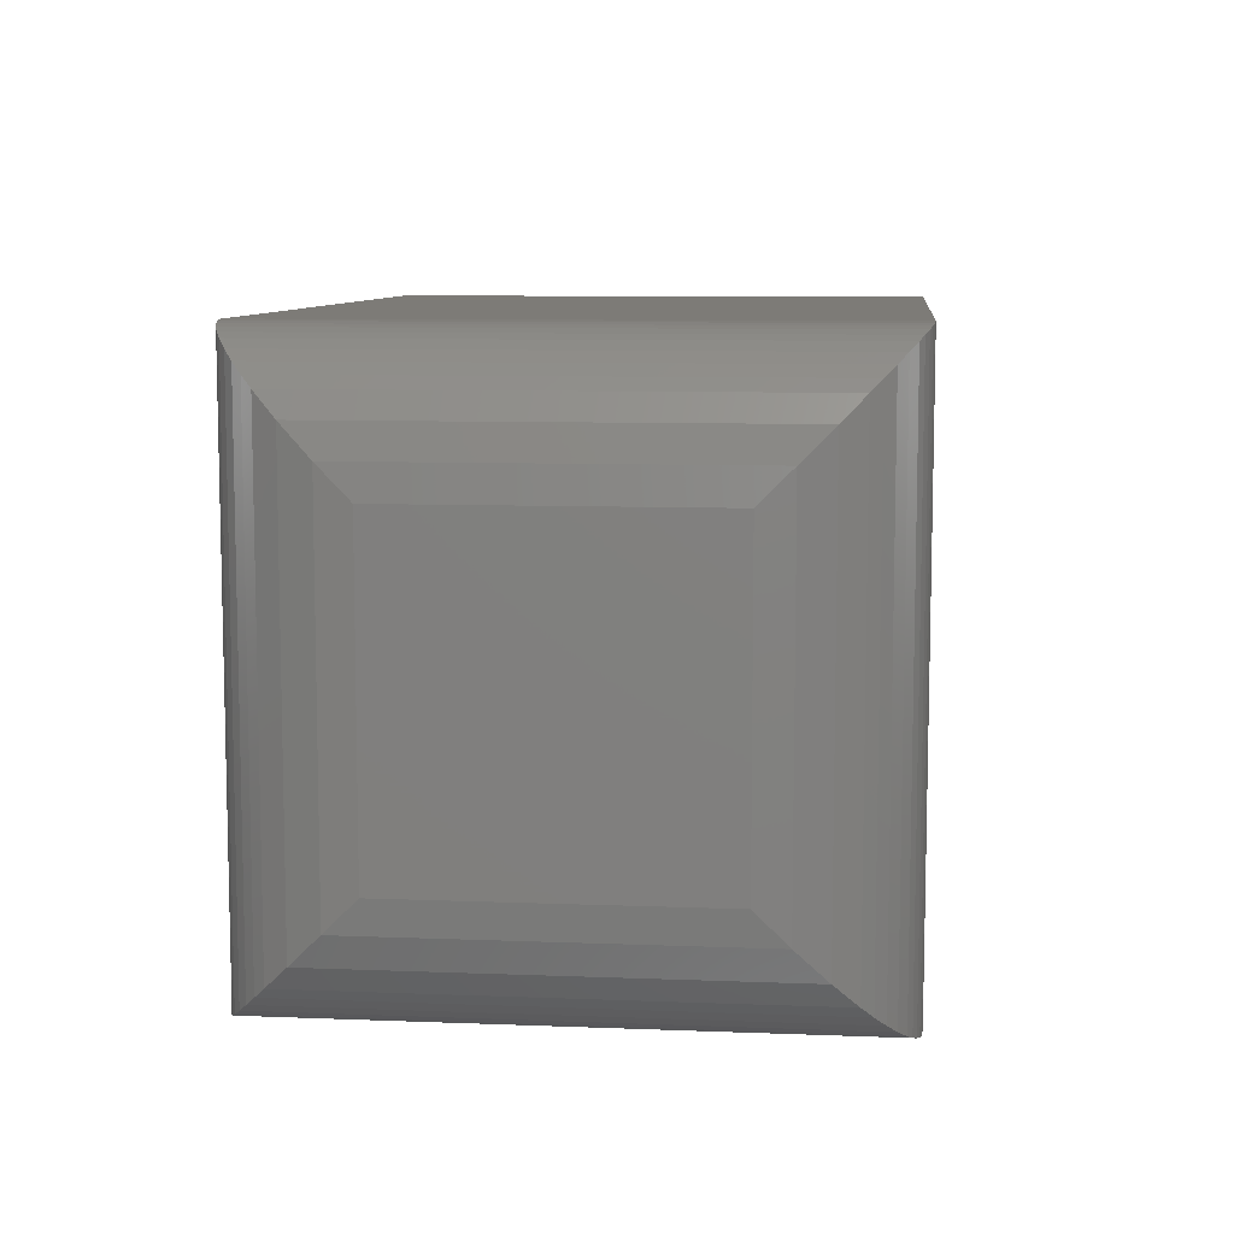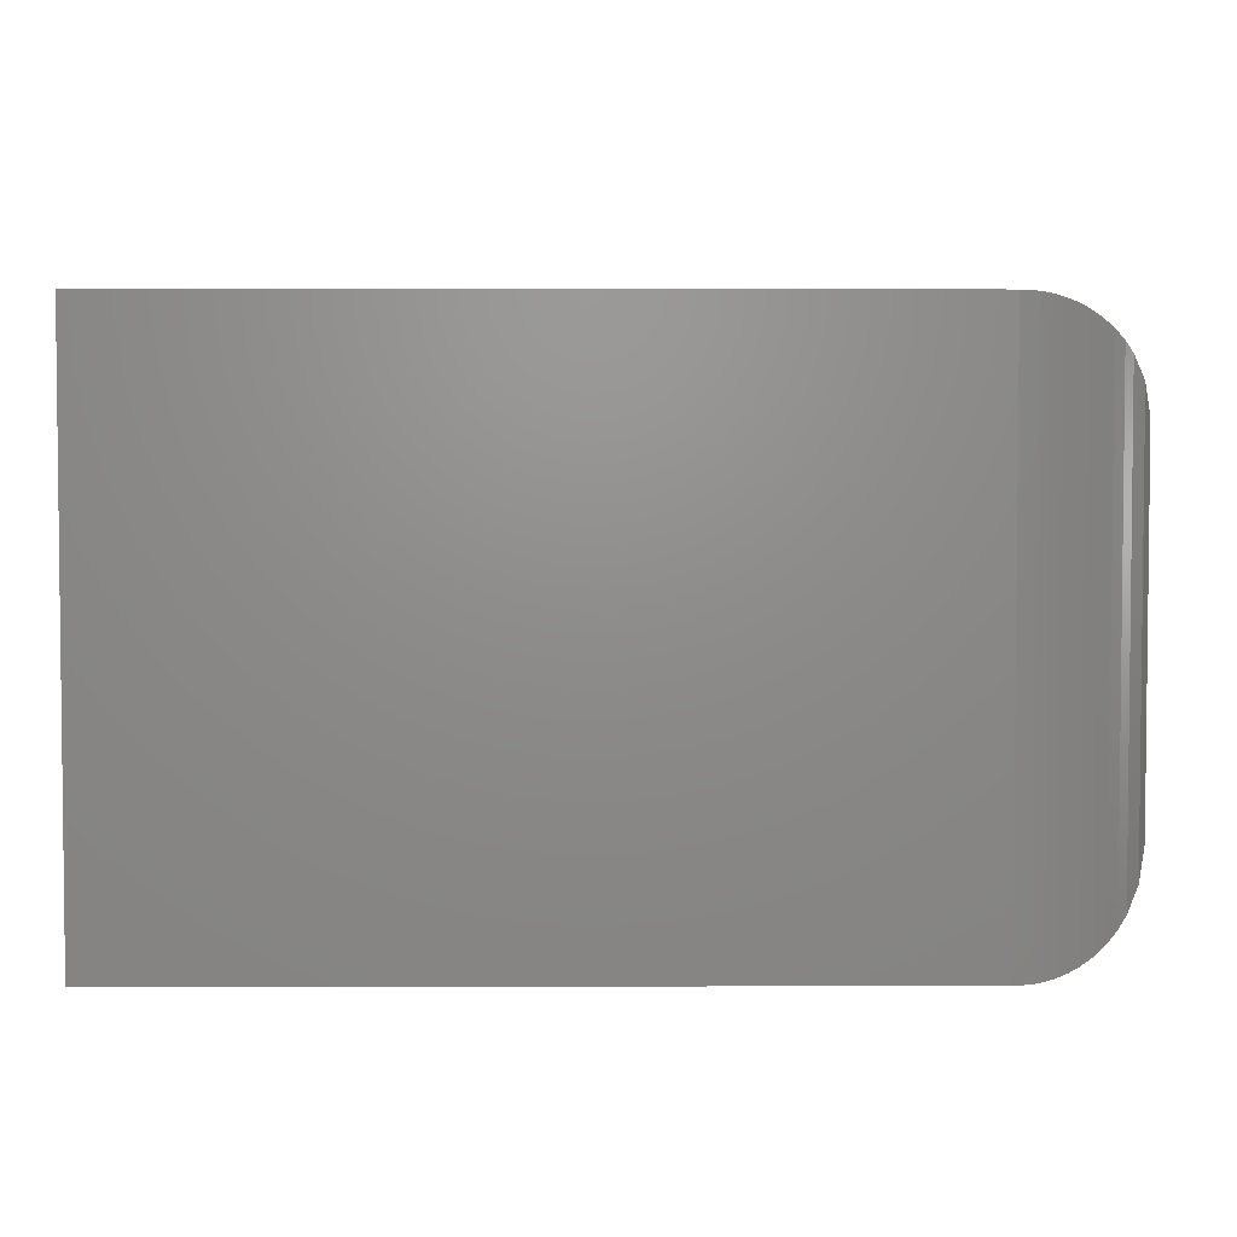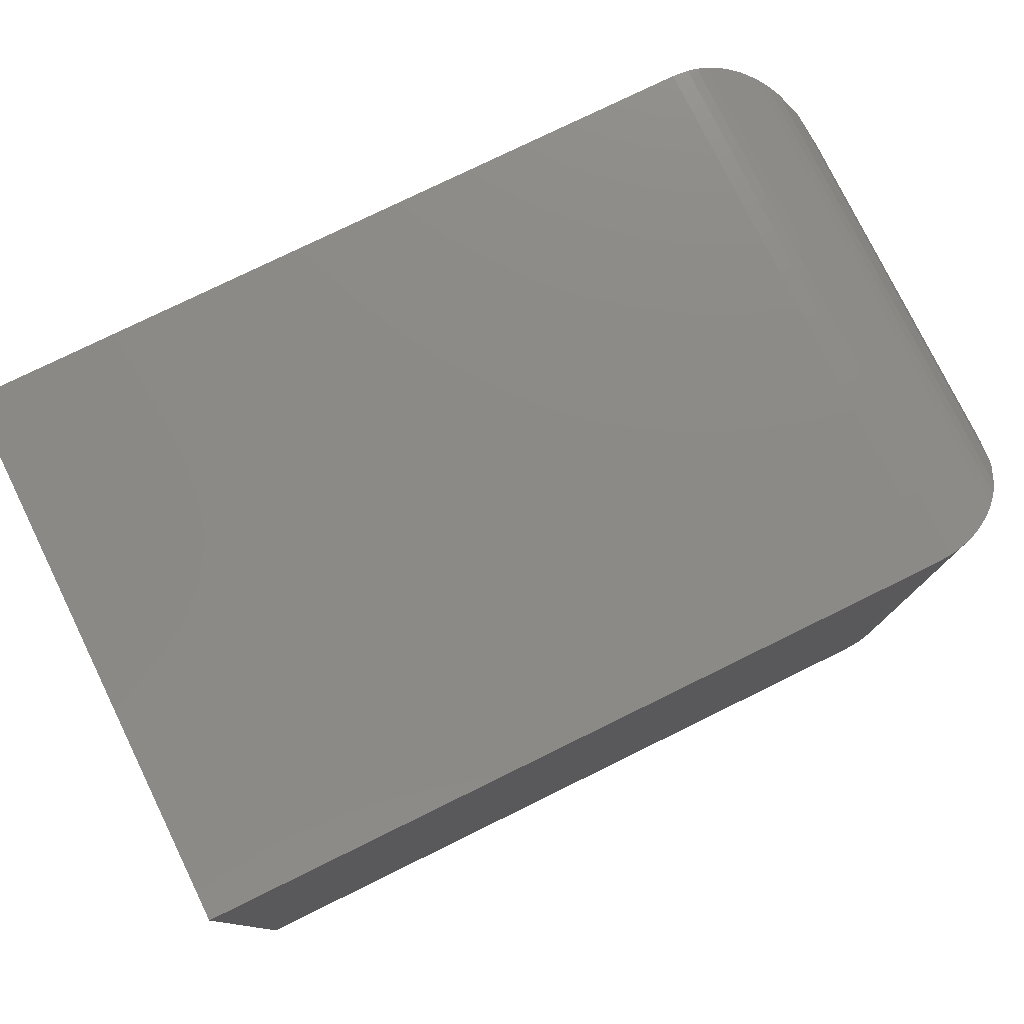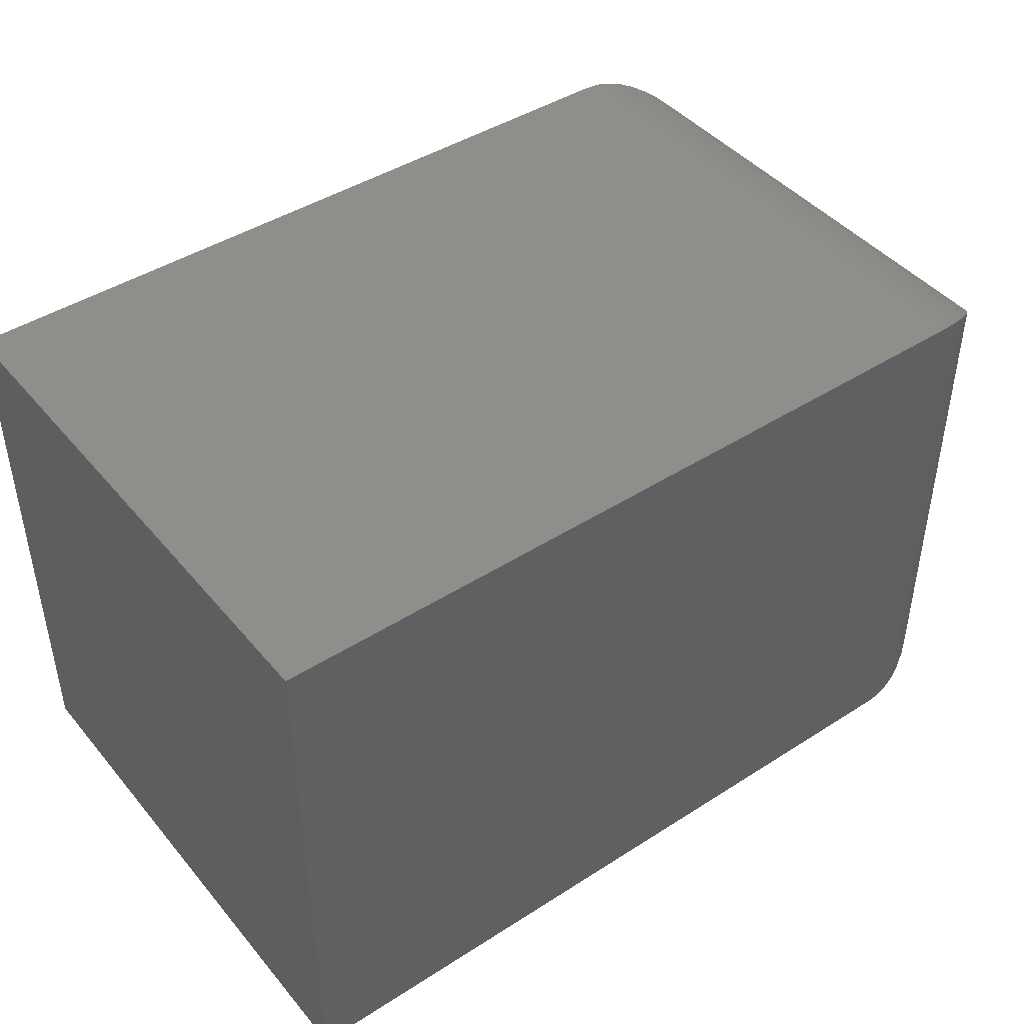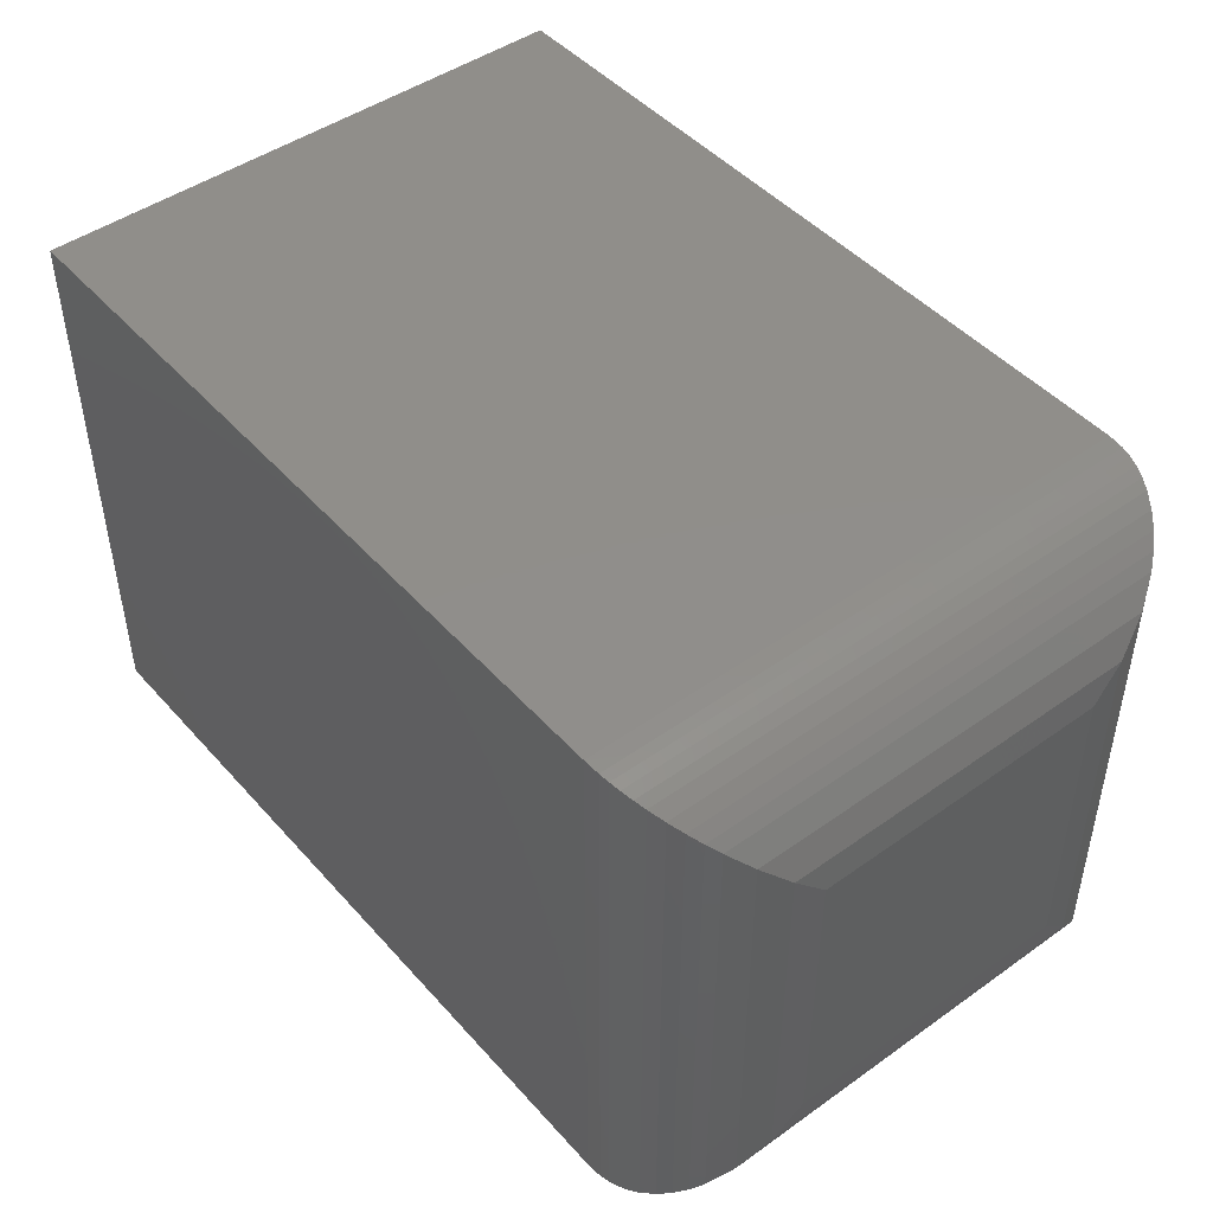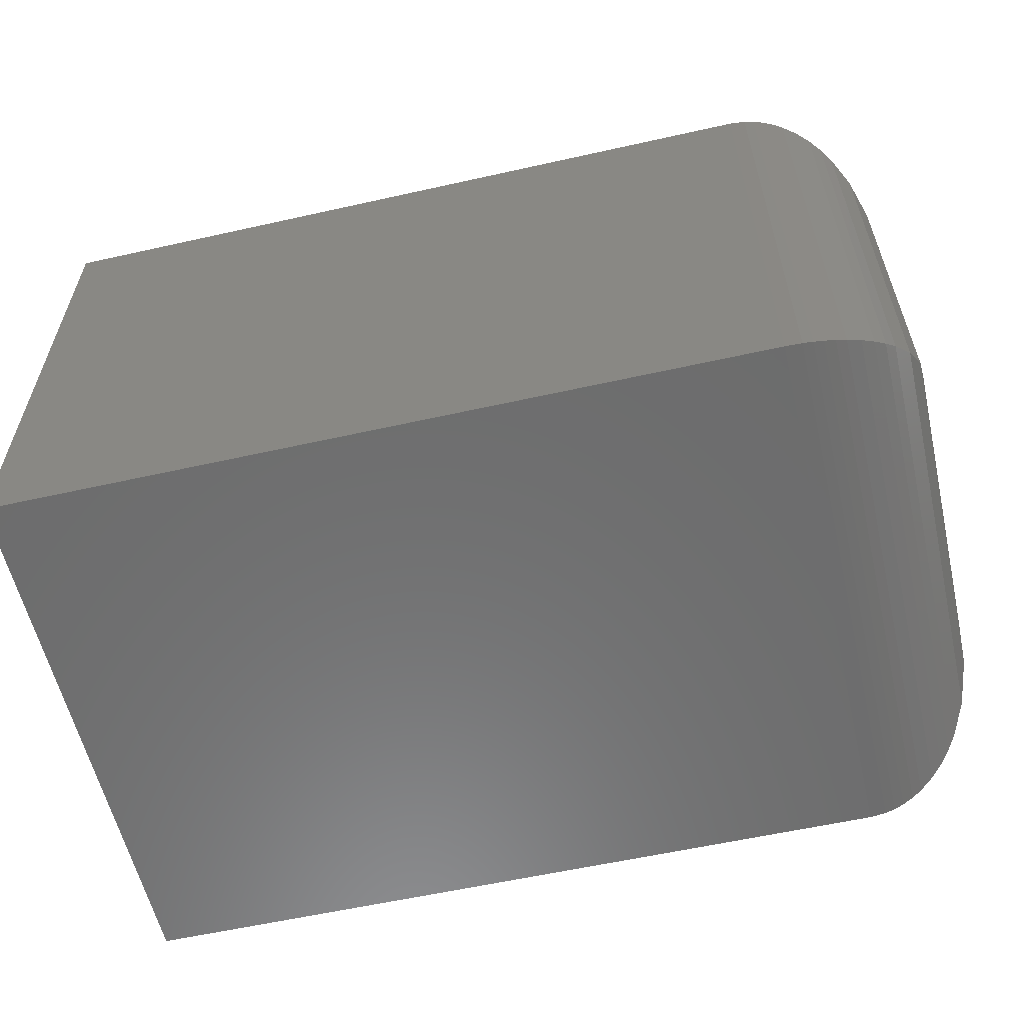
<metadata>
{"format":"stl","ext":"stl","renderer":"f3d","projection":"perspective","resolution":1024,"background":"white","views":[{"elev":8.6,"azim":-83.9,"up":"+Y"},{"elev":3.7,"azim":179.7,"up":"+Y"},{"elev":77.8,"azim":153.9,"up":"+Y"},{"elev":44.0,"azim":143.1,"up":"+Z"},{"elev":46.4,"azim":-129.0,"up":"+Y"},{"elev":-58.7,"azim":-167.0,"up":"+Z"}]}
</metadata>
<code>
# stl→obj: 56 verts, 108 faces
v 0.1094 -0.4688 -6.697e-18
v 0.75 -0.4688 -4.592e-17
v 0.1094 -0.4688 0.4658
v 0.75 -0.4688 0.4658
v 0.1094 1.388e-17 -6.697e-18
v 0.1094 0 0.4658
v 0.75 0 -4.592e-17
v 0.75 0 0.4658
v 2.182e-17 -0.1094 0.3564
v 6.697e-18 -0.1094 0.1094
v 2.182e-17 -0.3594 0.3564
v 6.697e-18 -0.3594 0.1094
v 0.003062 -0.08368 0.3821
v 0.003062 -0.08368 0.08368
v 0.09585 -0.0008389 0.465
v 0.08752 -0.002205 0.002206
v 0.08752 -0.002206 0.4636
v 0.07941 -0.004185 0.004189
v 0.07941 -0.004189 0.4616
v 0.07049 -0.007146 0.007148
v 0.07049 -0.007148 0.4586
v 0.0621 -0.01075 0.01075
v 0.0621 -0.01075 0.455
v 0.01227 -0.05905 0.4067
v 0.09585 -0.0008389 0.0008389
v 0.05087 -0.01696 0.4488
v 0.05087 -0.01696 0.01696
v 0.04081 -0.02417 0.4416
v 0.04081 -0.02416 0.02417
v 0.03193 -0.03215 0.4336
v 0.03193 -0.03214 0.03215
v 0.02424 -0.04072 0.4251
v 0.02424 -0.04071 0.04072
v 0.01227 -0.05905 0.05905
v 0.003062 -0.3851 0.3821
v 0.01227 -0.4097 0.4067
v 0.07049 -0.4616 0.4586
v 0.07941 -0.4646 0.4616
v 0.08752 -0.4665 0.4636
v 0.09585 -0.4679 0.465
v 0.02424 -0.428 0.4251
v 0.03193 -0.4366 0.4336
v 0.04081 -0.4446 0.4416
v 0.05087 -0.4518 0.4488
v 0.0621 -0.458 0.455
v 0.003062 -0.3851 0.08368
v 0.01227 -0.4097 0.05905
v 0.07049 -0.4616 0.007146
v 0.07941 -0.4646 0.004185
v 0.08752 -0.4665 0.002205
v 0.09585 -0.4679 0.0008389
v 0.02424 -0.428 0.04071
v 0.03193 -0.4366 0.03214
v 0.04081 -0.4446 0.02416
v 0.05087 -0.4518 0.01696
v 0.0621 -0.458 0.01075
f 1 2 3
f 3 2 4
f 5 6 7
f 7 6 8
f 9 10 11
f 11 10 12
f 4 8 3
f 3 8 6
f 1 5 2
f 2 5 7
f 10 13 14
f 10 9 13
f 15 16 17
f 17 16 18
f 17 18 19
f 19 18 20
f 19 20 21
f 21 20 22
f 21 22 23
f 24 14 13
f 6 5 15
f 15 5 25
f 15 25 16
f 23 22 26
f 26 22 27
f 26 27 28
f 28 27 29
f 28 29 30
f 30 29 31
f 30 31 32
f 32 31 33
f 32 33 24
f 24 33 34
f 24 34 14
f 9 35 13
f 9 11 35
f 13 35 36
f 13 36 24
f 23 37 21
f 21 37 38
f 21 38 19
f 19 38 39
f 19 39 17
f 17 39 40
f 24 36 32
f 32 36 41
f 32 41 30
f 30 41 42
f 30 42 28
f 28 42 43
f 28 43 26
f 26 43 44
f 26 44 23
f 23 44 45
f 23 45 37
f 3 6 40
f 40 6 15
f 40 15 17
f 11 46 35
f 11 12 46
f 35 46 47
f 35 47 36
f 45 48 37
f 37 48 49
f 37 49 38
f 38 49 50
f 38 50 39
f 39 50 51
f 36 47 41
f 41 47 52
f 41 52 42
f 42 52 53
f 42 53 43
f 43 53 54
f 43 54 44
f 44 54 55
f 44 55 45
f 45 55 56
f 45 56 48
f 1 3 51
f 51 3 40
f 51 40 39
f 12 14 46
f 12 10 14
f 25 50 16
f 16 50 49
f 16 49 18
f 18 49 48
f 18 48 20
f 20 48 56
f 20 56 22
f 34 46 14
f 5 1 25
f 25 1 51
f 25 51 50
f 22 56 27
f 27 56 55
f 27 55 29
f 29 55 54
f 29 54 31
f 31 54 53
f 31 53 33
f 33 53 52
f 33 52 34
f 34 52 47
f 34 47 46
f 7 8 2
f 2 8 4

</code>
